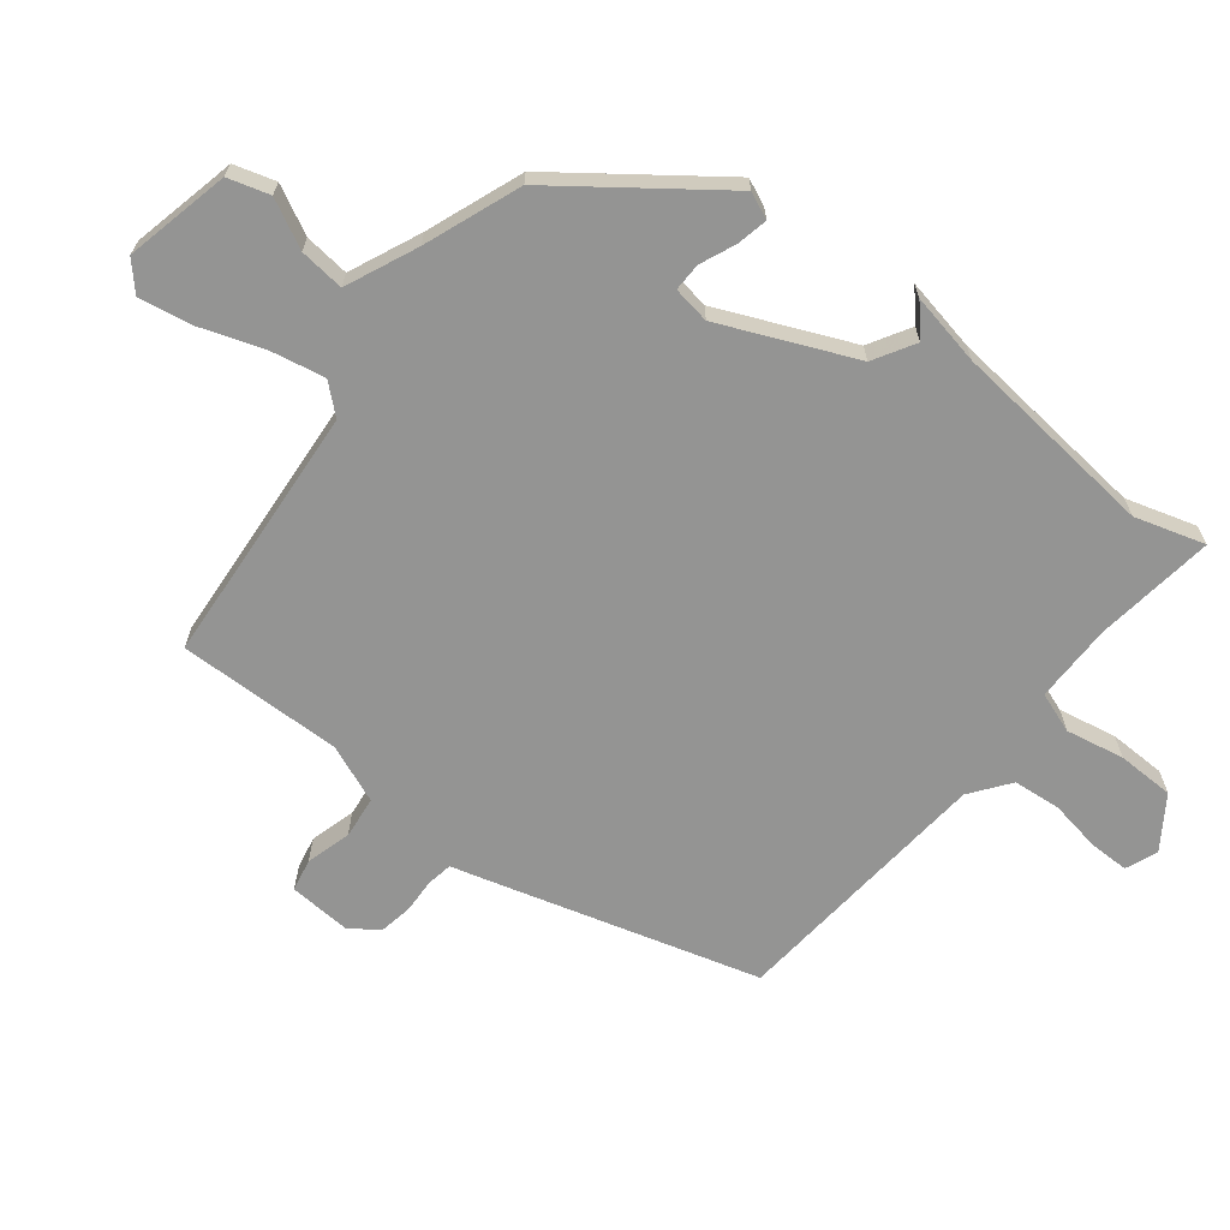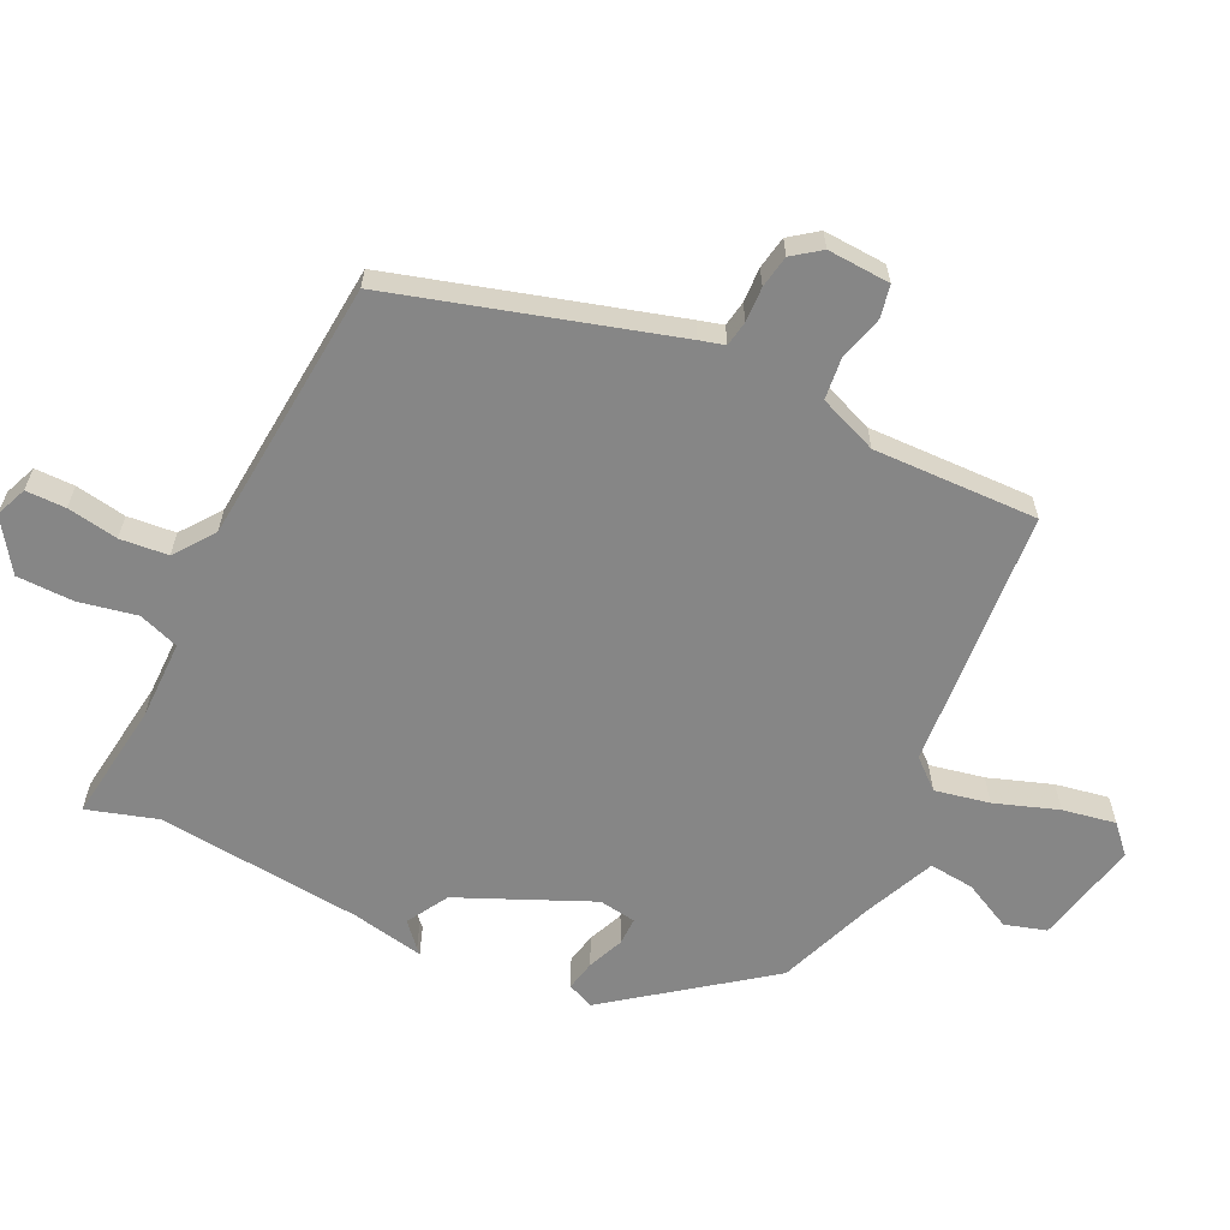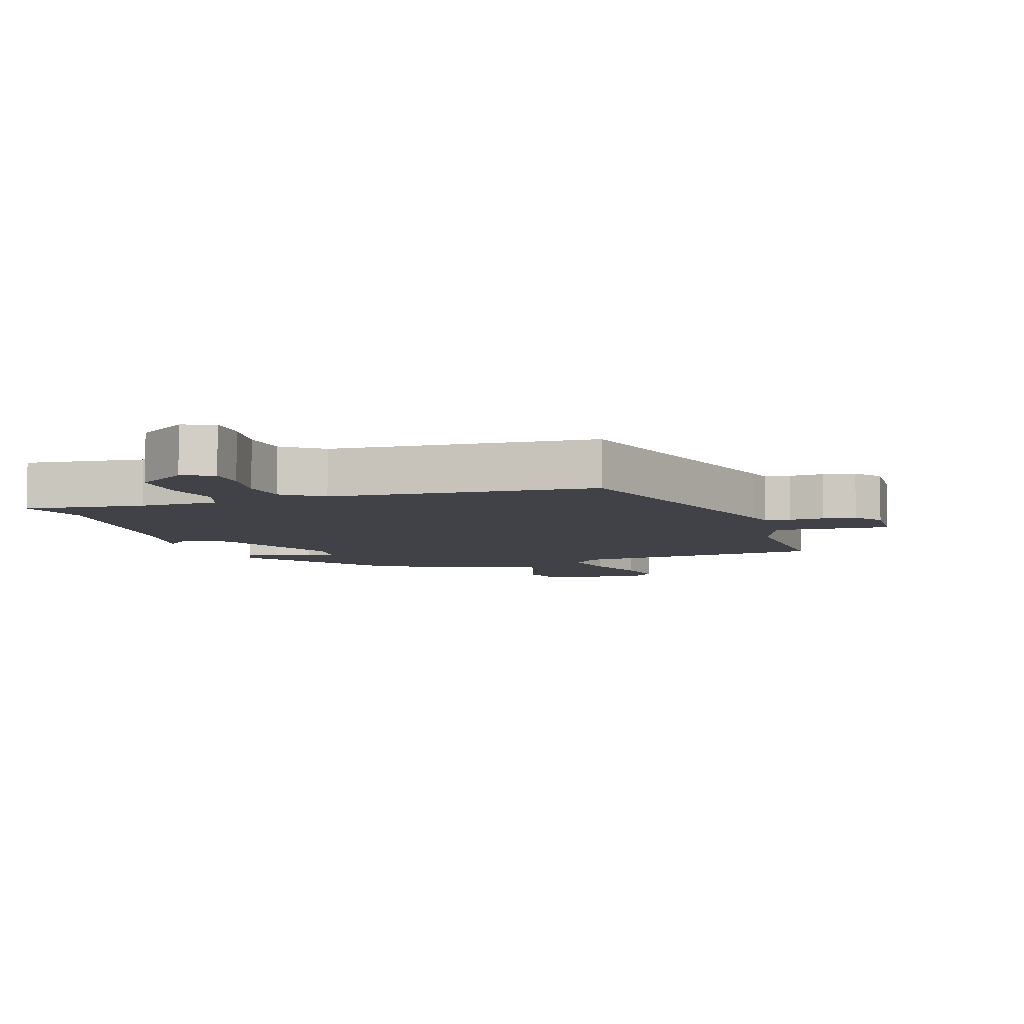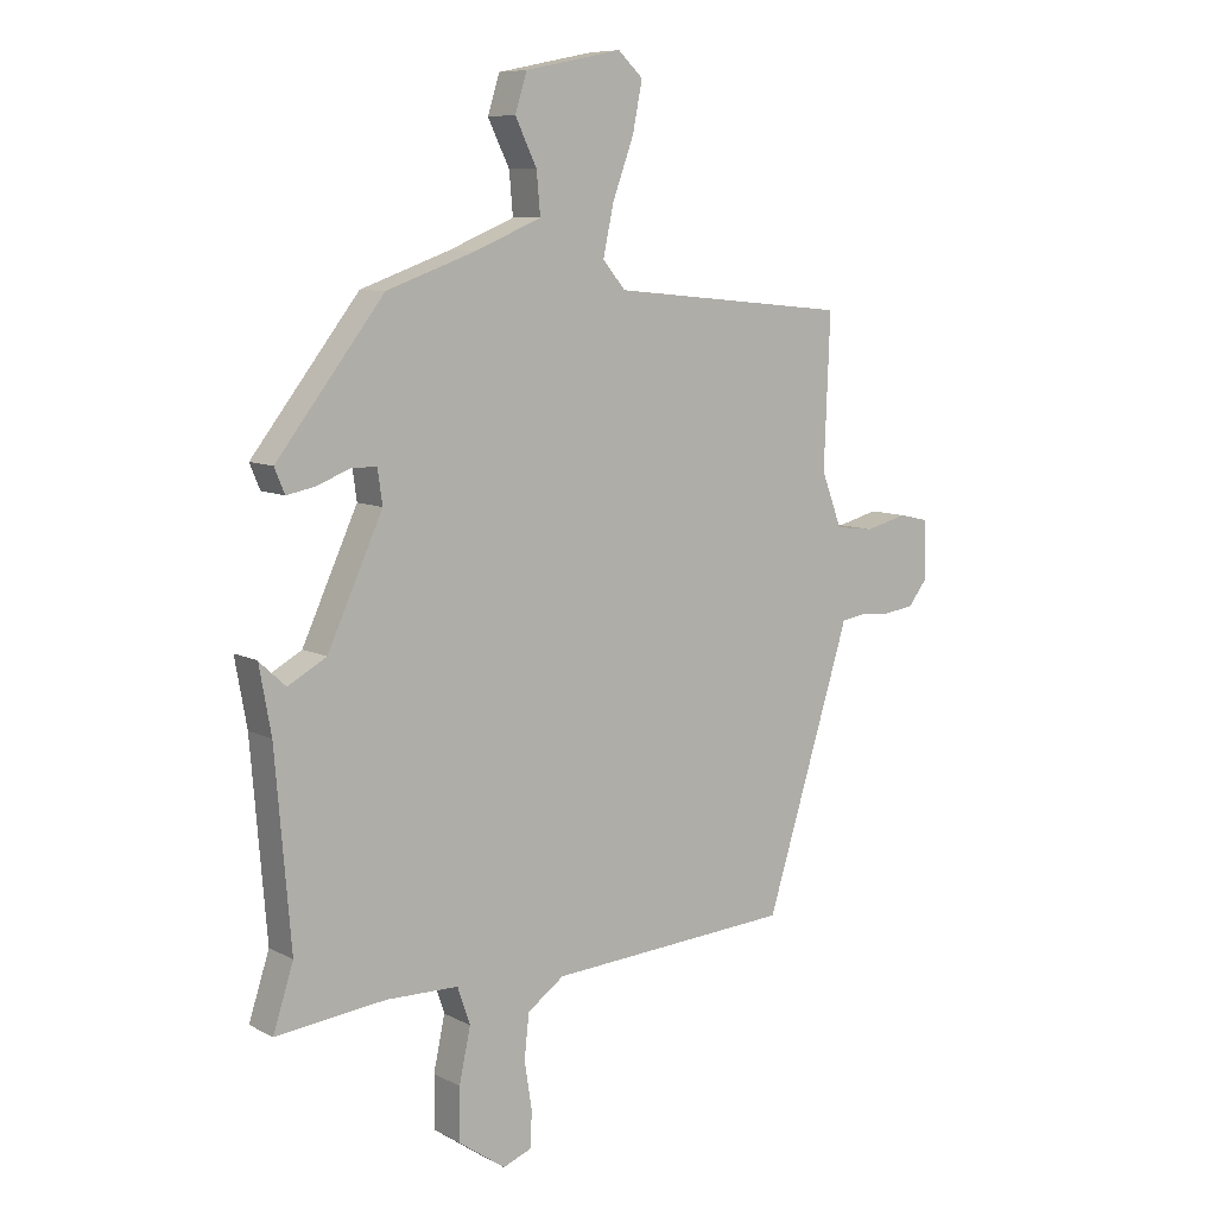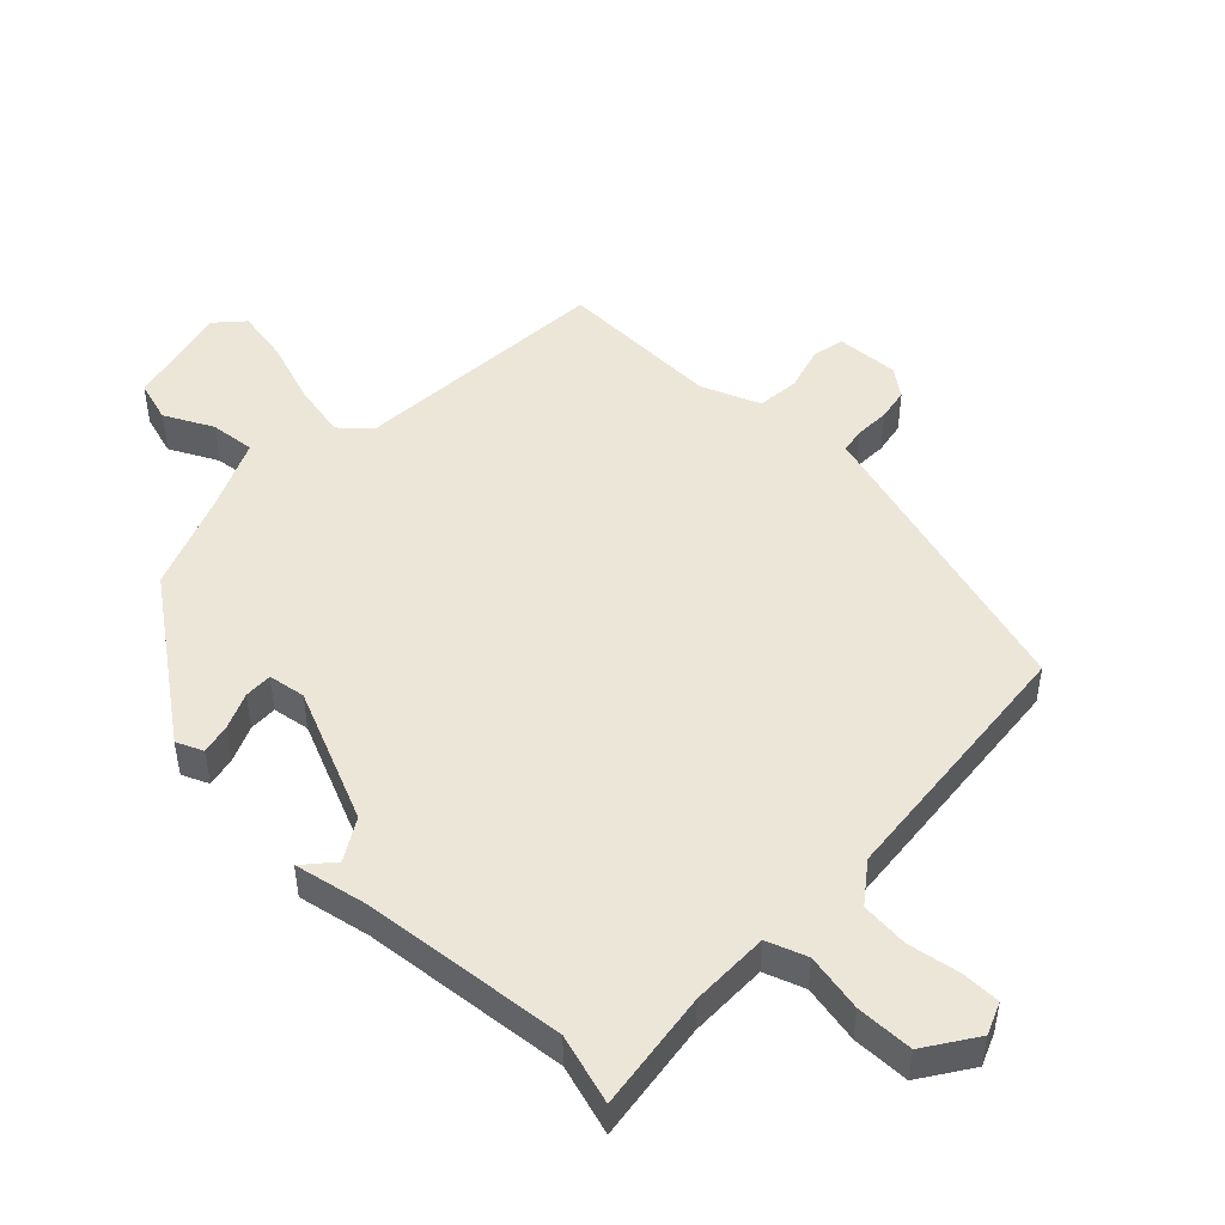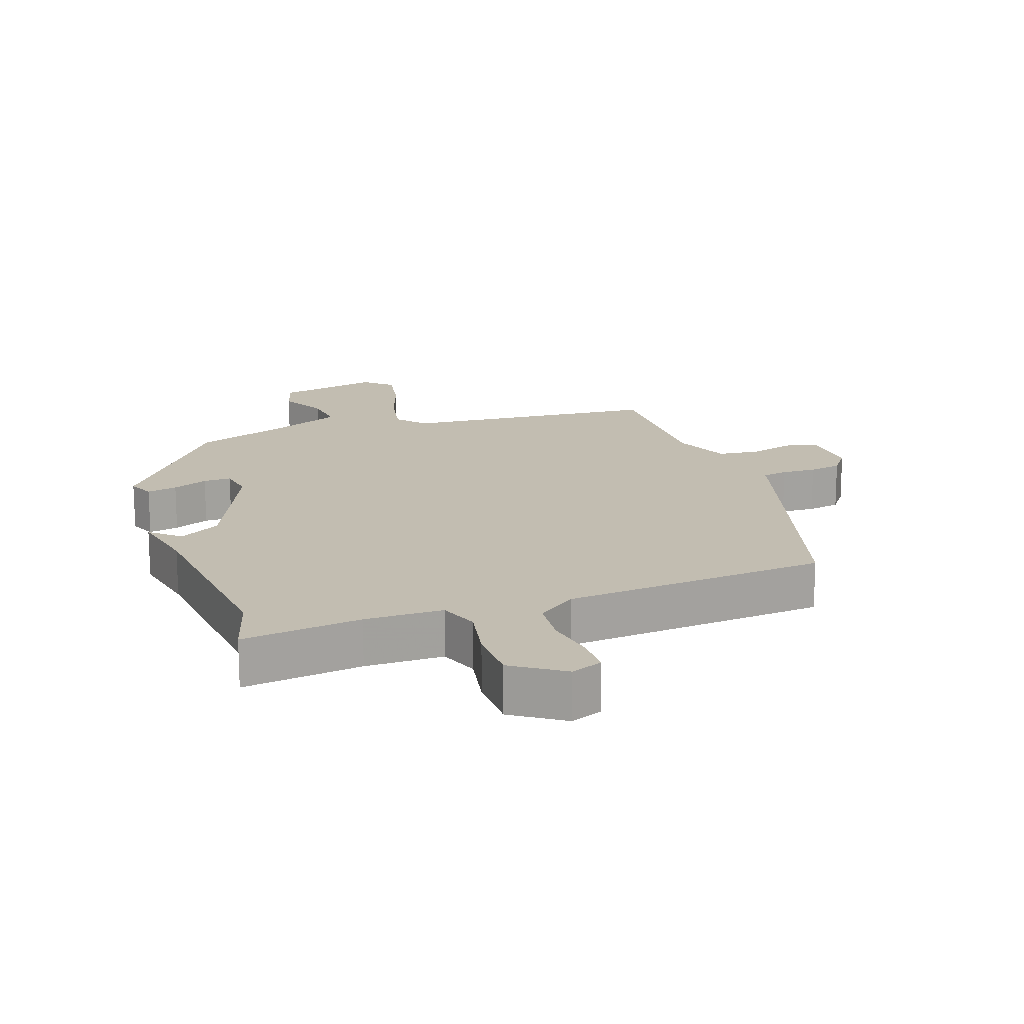
<metadata>
{"format":"obj","ext":"obj","renderer":"f3d","projection":"perspective","resolution":1024,"background":"white","views":[{"elev":-67.0,"azim":50.7,"up":"+Y"},{"elev":-62.2,"azim":-116.5,"up":"+Y"},{"elev":-6.8,"azim":-162.4,"up":"+Y"},{"elev":8.6,"azim":144.1,"up":"+Z"},{"elev":48.6,"azim":132.7,"up":"+Y"},{"elev":16.8,"azim":159.8,"up":"+Y"}]}
</metadata>
<code>
v 0.316 0.07 0.486
v 0.495 0.07 0.255
v 0.478 0.07 0.214
v 0.431 0.07 0.223
v 0.376 0.07 0.245
v 0.333 0.07 0.245
v 0.325 0.07 0.188
v 0.417 0.07 -0.013
v 0.481 0.07 -0.049
v 0.517 0.07 -0.016
v 0.525 0.07 -0.008
v 0.505 0.07 -0.119
v 0.479 0.07 -0.434
v 0.513 0.07 -0.54
v 0.329 0.07 -0.519
v 0.209 0.07 -0.521
v 0.188 0.07 -0.583
v 0.207 0.07 -0.672
v 0.207 0.07 -0.759
v 0.13 0.07 -0.813
v 0.081 0.07 -0.794
v 0.08 0.07 -0.733
v 0.092 0.07 -0.655
v 0.084 0.07 -0.582
v 0.023 0.07 -0.538
v -0.383 0.07 -0.509
v -0.513 0.07 -0.087
v -0.524 0.07 -0.049
v -0.563 0.07 -0.043
v -0.616 0.07 -0.046
v -0.666 0.07 -0.038
v -0.698 0.07 0.004
v -0.694 0.07 0.1
v -0.645 0.07 0.111
v -0.576 0.07 0.093
v -0.512 0.07 0.101
v -0.478 0.07 0.191
v -0.488 0.07 0.442
v -0.091 0.07 0.48
v -0.053 0.07 0.525
v -0.071 0.07 0.608
v -0.106 0.07 0.704
v -0.122 0.07 0.785
v -0.081 0.07 0.824
v 0.08 0.07 0.791
v 0.1 0.07 0.728
v 0.064 0.07 0.654
v 0.058 0.07 0.585
v 0.168 0.07 0.539
v 0.316 0 0.486
v 0.495 0 0.255
v 0.478 0 0.214
v 0.431 0 0.223
v 0.376 0 0.245
v 0.333 0 0.245
v 0.325 0 0.188
v 0.417 0 -0.013
v 0.481 0 -0.049
v 0.517 0 -0.016
v 0.525 0 -0.008
v 0.505 0 -0.119
v 0.479 0 -0.434
v 0.513 0 -0.54
v 0.329 0 -0.519
v 0.209 0 -0.521
v 0.188 0 -0.583
v 0.207 0 -0.672
v 0.207 0 -0.759
v 0.13 0 -0.813
v 0.081 0 -0.794
v 0.08 0 -0.733
v 0.092 0 -0.655
v 0.084 0 -0.582
v 0.023 0 -0.538
v -0.383 0 -0.509
v -0.513 0 -0.087
v -0.524 0 -0.049
v -0.563 0 -0.043
v -0.616 0 -0.046
v -0.666 0 -0.038
v -0.698 0 0.004
v -0.694 0 0.1
v -0.645 0 0.111
v -0.576 0 0.093
v -0.512 0 0.101
v -0.478 0 0.191
v -0.488 0 0.442
v -0.091 0 0.48
v -0.053 0 0.525
v -0.071 0 0.608
v -0.106 0 0.704
v -0.122 0 0.785
v -0.081 0 0.824
v 0.08 0 0.791
v 0.1 0 0.728
v 0.064 0 0.654
v 0.058 0 0.585
v 0.168 0 0.539
f 44 45 46 47
f 44 47 48
f 41 42 43 44
f 40 41 44 48
f 39 40 48 49
f 37 38 39
f 36 37 39 49
f 32 33 34 35
f 32 35 36
f 29 30 31 32
f 28 29 32 36
f 25 26 27 28
f 24 25 28 36
f 20 21 22 23
f 20 23 24
f 17 18 19 20
f 17 20 24
f 16 17 24 36
f 13 14 15
f 12 13 15 16
f 10 11 12 16
f 9 10 16
f 8 9 16 36
f 2 3 4 5
f 2 5 6
f 1 2 6
f 49 1 6 7
f 7 8 36
f 7 36 49
f 96 95 94 93
f 97 96 93
f 93 92 91 90
f 97 93 90 89
f 98 97 89 88
f 88 87 86
f 98 88 86 85
f 84 83 82 81
f 85 84 81
f 81 80 79 78
f 85 81 78 77
f 77 76 75 74
f 85 77 74 73
f 72 71 70 69
f 73 72 69
f 69 68 67 66
f 73 69 66
f 85 73 66 65
f 64 63 62
f 65 64 62 61
f 65 61 60 59
f 65 59 58
f 85 65 58 57
f 54 53 52 51
f 55 54 51
f 55 51 50
f 56 55 50 98
f 85 57 56
f 98 85 56
f 1 50 51 2
f 2 51 52 3
f 3 52 53 4
f 4 53 54 5
f 5 54 55 6
f 6 55 56 7
f 7 56 57 8
f 8 57 58 9
f 9 58 59 10
f 10 59 60 11
f 11 60 61 12
f 12 61 62 13
f 13 62 63 14
f 14 63 64 15
f 15 64 65 16
f 16 65 66 17
f 17 66 67 18
f 18 67 68 19
f 19 68 69 20
f 20 69 70 21
f 21 70 71 22
f 22 71 72 23
f 23 72 73 24
f 24 73 74 25
f 25 74 75 26
f 26 75 76 27
f 27 76 77 28
f 28 77 78 29
f 29 78 79 30
f 30 79 80 31
f 31 80 81 32
f 32 81 82 33
f 33 82 83 34
f 34 83 84 35
f 35 84 85 36
f 36 85 86 37
f 37 86 87 38
f 38 87 88 39
f 39 88 89 40
f 40 89 90 41
f 41 90 91 42
f 42 91 92 43
f 43 92 93 44
f 44 93 94 45
f 45 94 95 46
f 46 95 96 47
f 47 96 97 48
f 48 97 98 49
f 49 98 50 1

</code>
